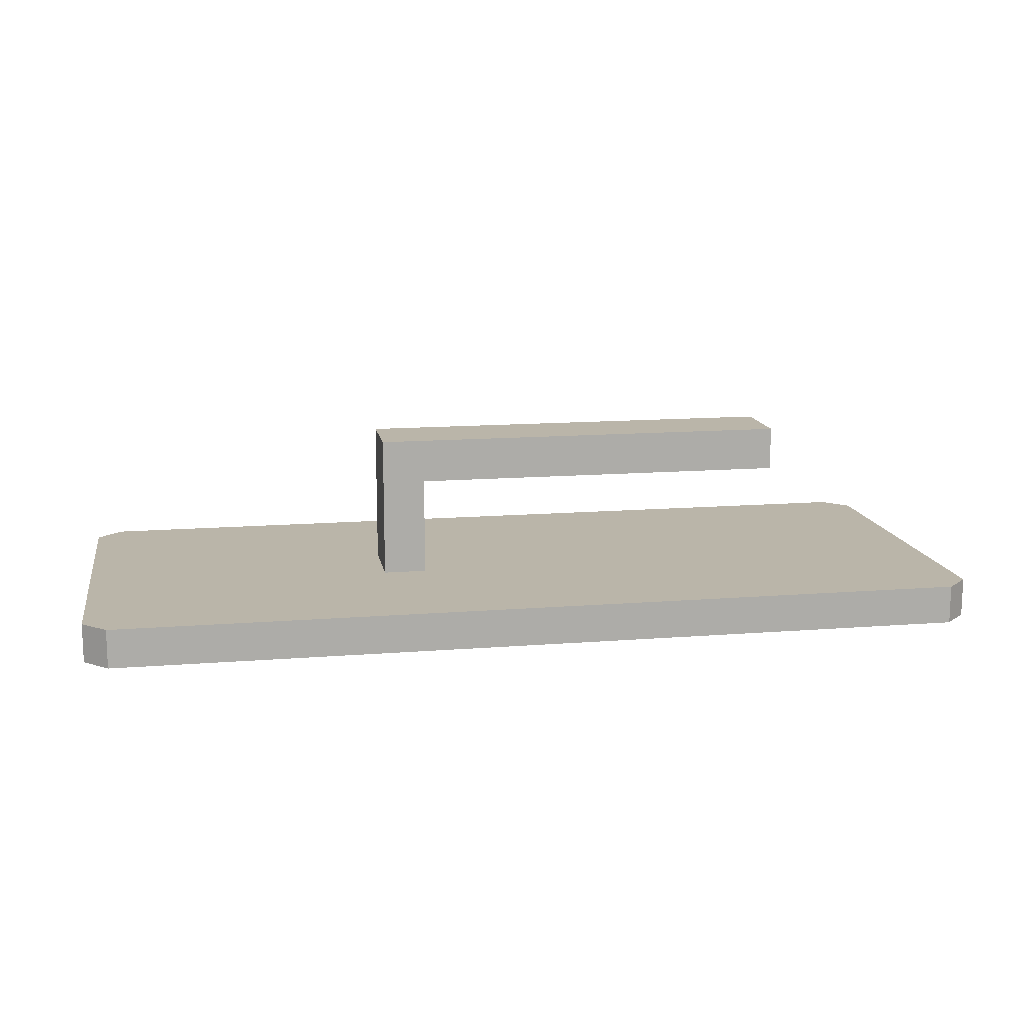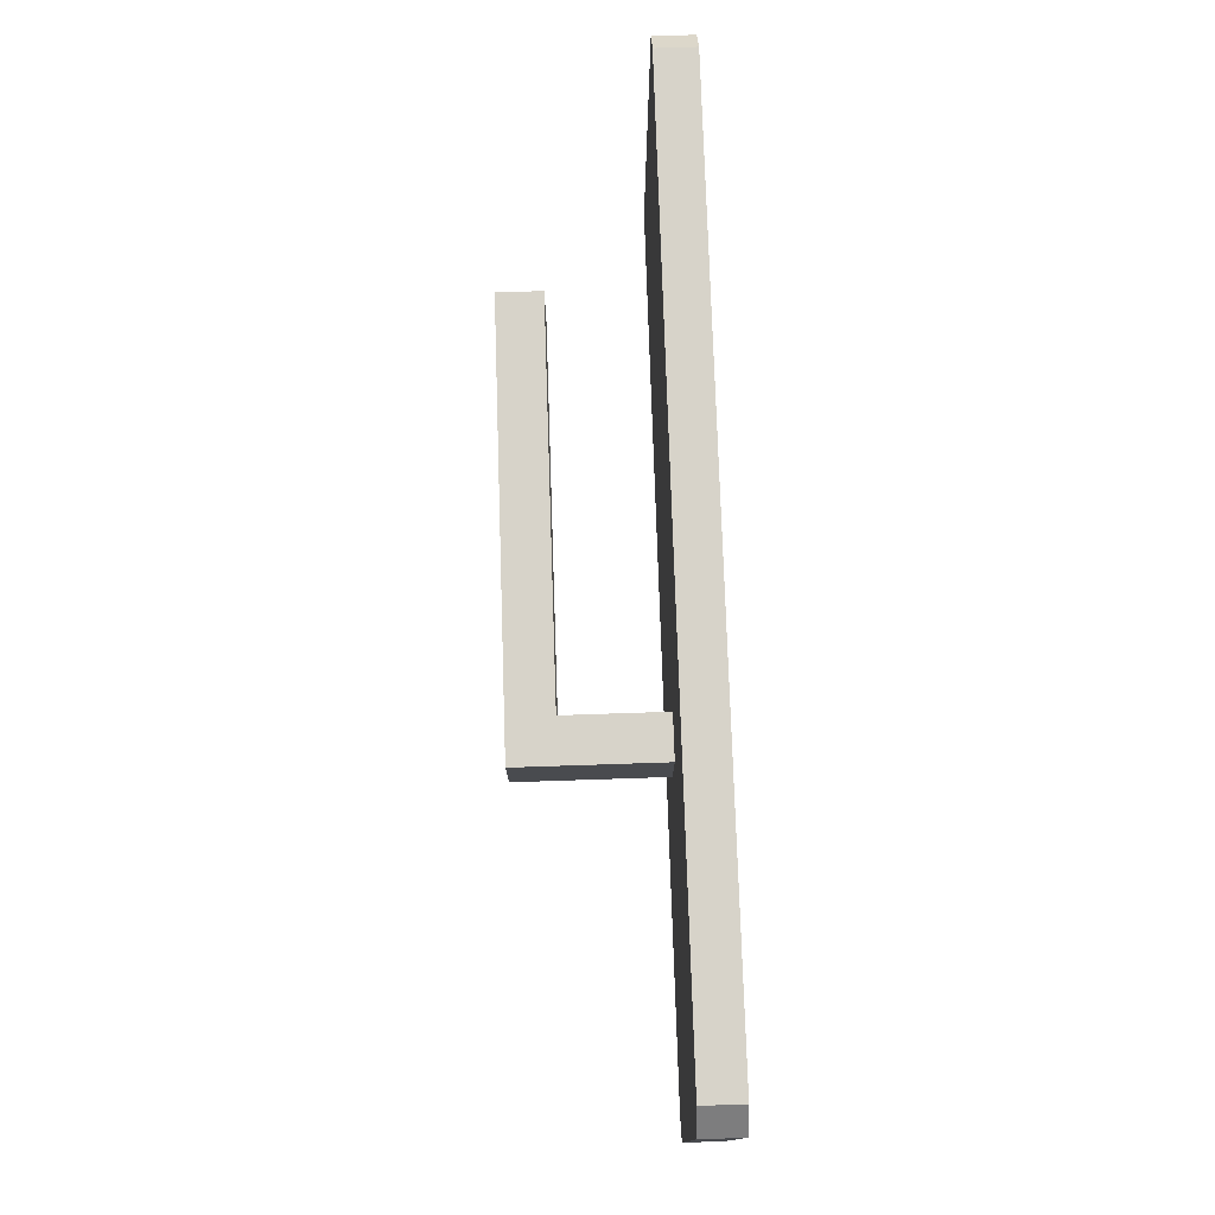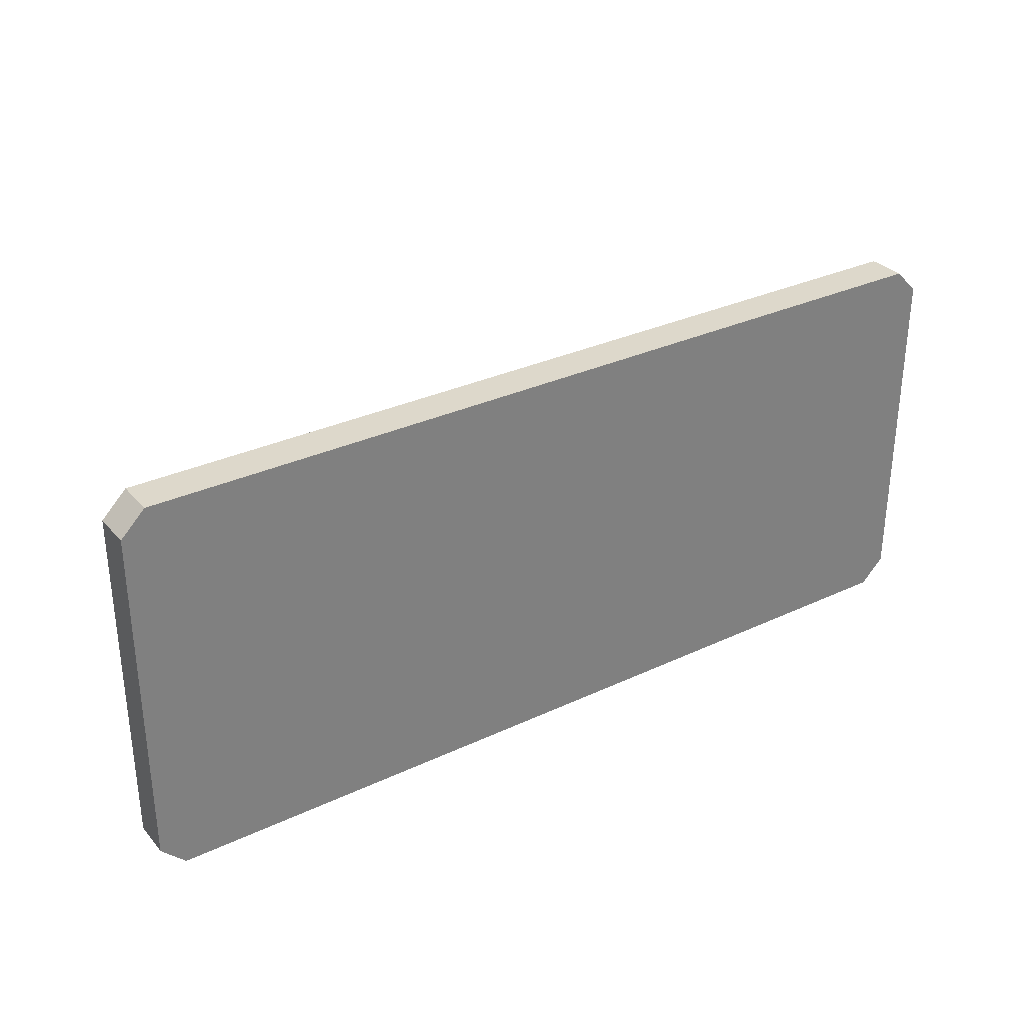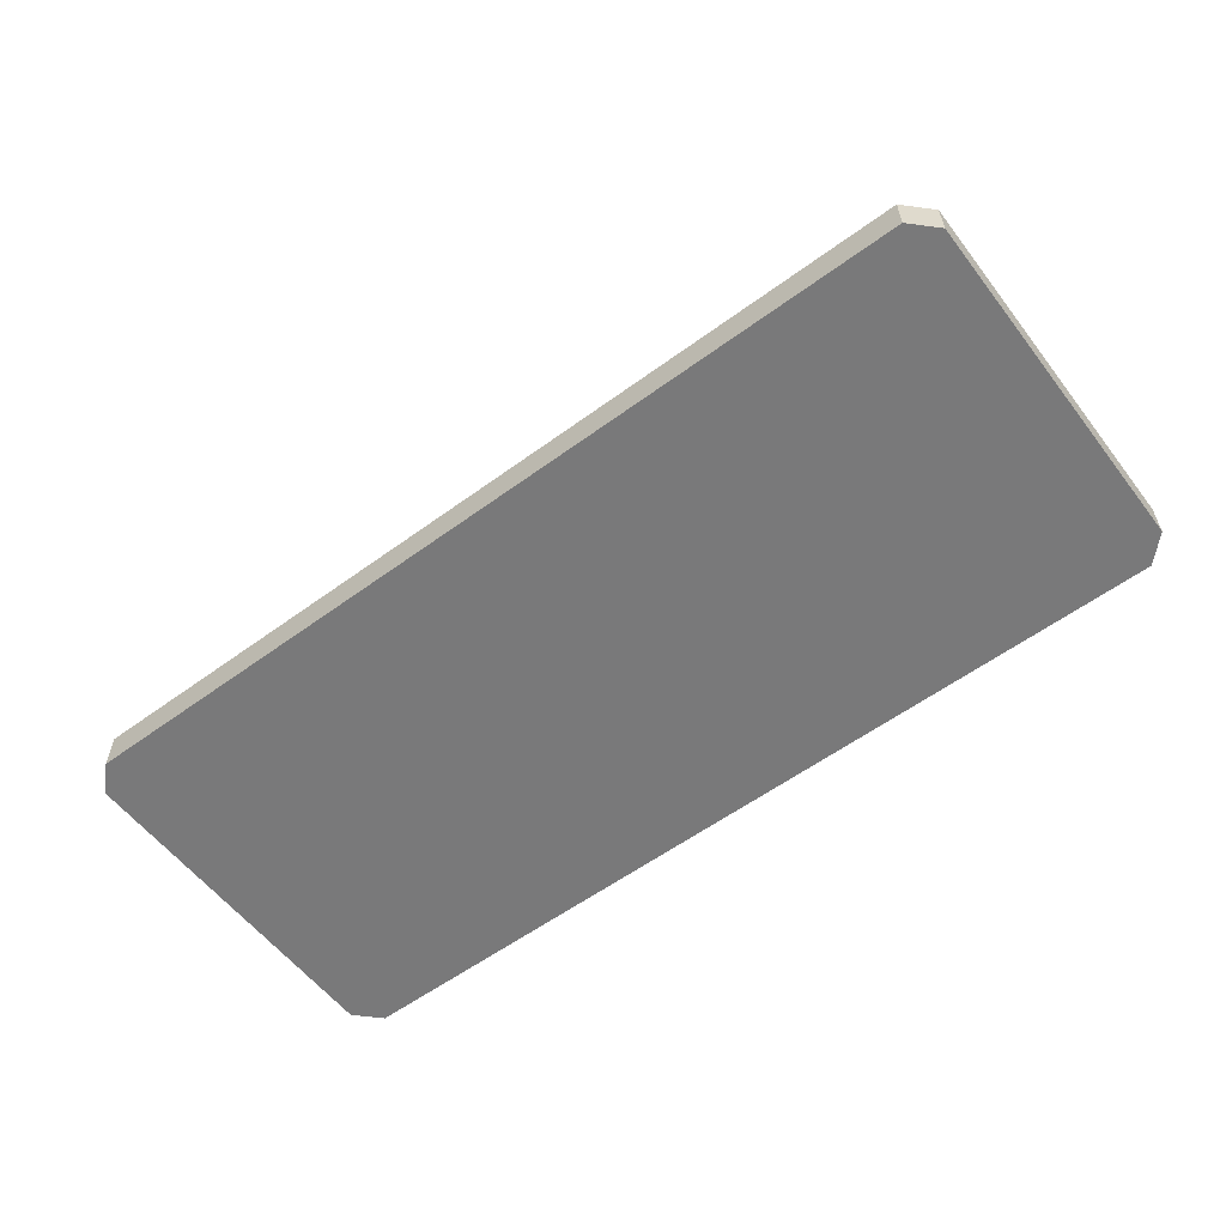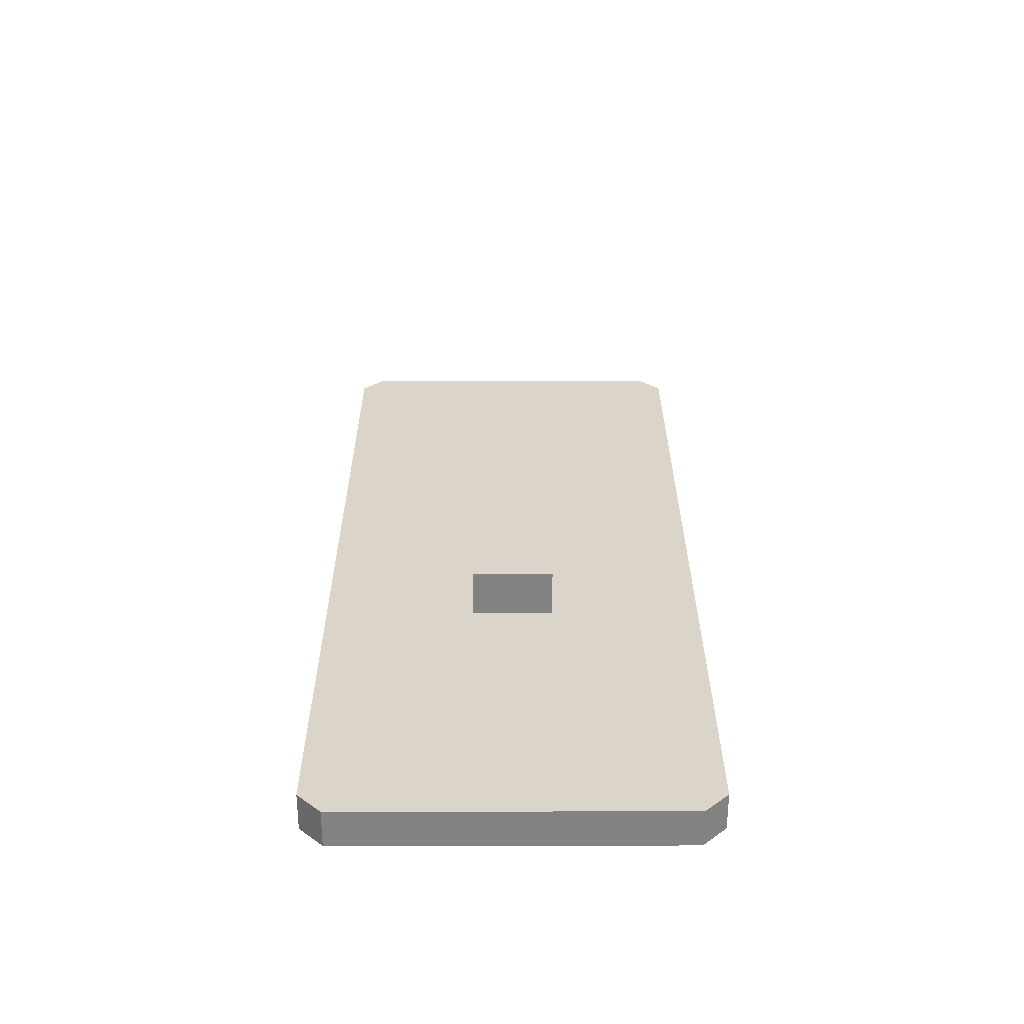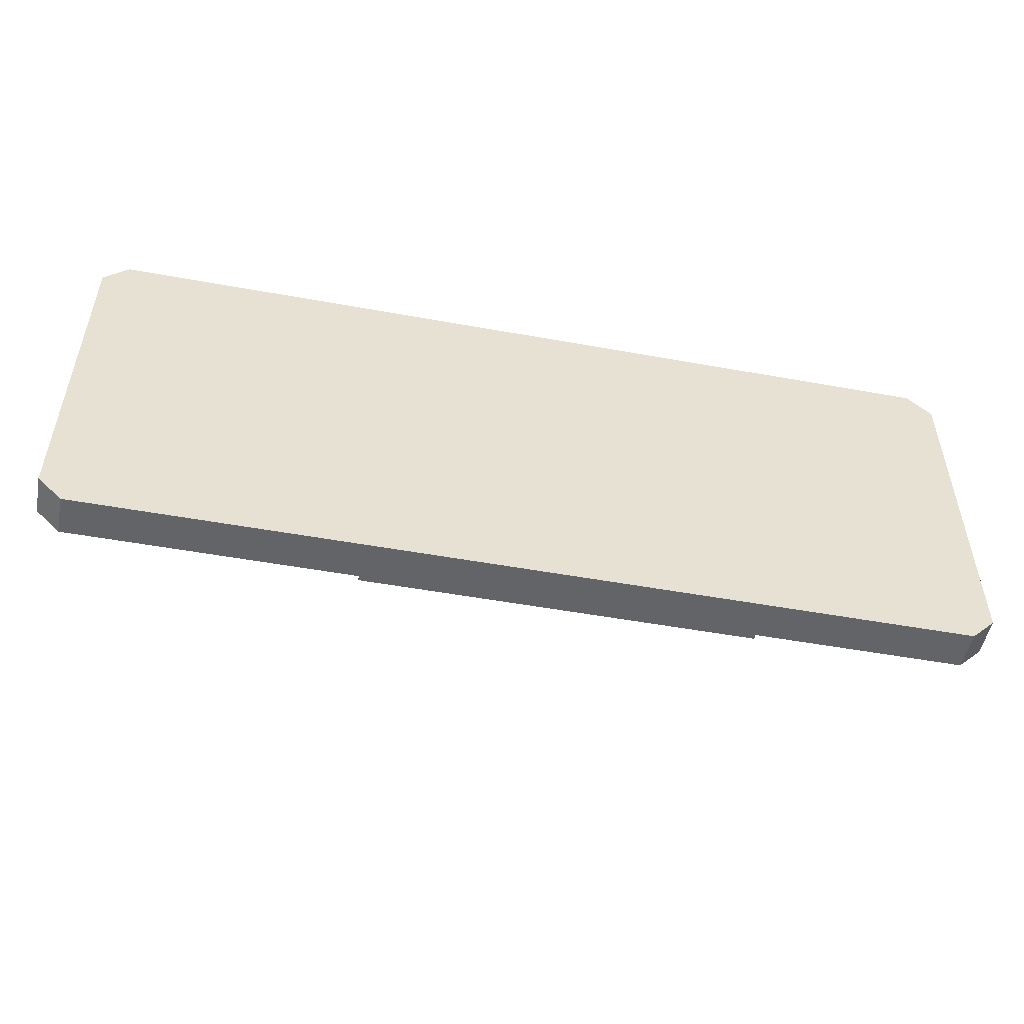
<metadata>
{"format":"obj","ext":"obj","renderer":"f3d","projection":"perspective","resolution":1024,"background":"white","views":[{"elev":13.6,"azim":-10.1,"up":"+Y"},{"elev":76.1,"azim":-91.9,"up":"+Z"},{"elev":31.3,"azim":-33.7,"up":"+Z"},{"elev":-57.8,"azim":-142.8,"up":"+Y"},{"elev":29.1,"azim":89.9,"up":"+Y"},{"elev":-51.1,"azim":-11.2,"up":"+Z"}]}
</metadata>
<code>
o Paleta
v -0.1626 0.001015 0.07363
v -0.1716 0.001015 0.06457
v -0.1716 0.01568 0.06457
v -0.1626 0.01568 0.07363
v -0.1716 0.001015 -0.06457
v -0.1626 0.001015 -0.07363
v -0.1626 0.01568 -0.07363
v -0.1716 0.01568 -0.06457
v 0.1716 0.001015 0.06457
v 0.1626 0.001015 0.07363
v 0.1626 0.01568 0.07363
v 0.1716 0.01568 0.06457
v 0.1626 0.001015 -0.07363
v 0.1716 0.001015 -0.06457
v 0.1716 0.01568 -0.06457
v 0.1626 0.01568 -0.07363
v -0.05471 0.0115 0.01414
v -0.05471 0.06948 0.01414
v -0.05471 0.0115 -0.01414
v -0.05471 0.06948 -0.01414
v -0.03838 0.0115 0.01414
v -0.03838 0.05291 0.01414
v -0.03838 0.0115 -0.01414
v -0.03838 0.05291 -0.01414
v 0.1062 0.06948 0.01414
v 0.1062 0.06948 -0.01414
v 0.1062 0.05291 0.01414
v 0.1062 0.05291 -0.01414
f 5 2 3 8
f 2 1 4 3
f 9 14 15 12
f 13 6 7 16
f 11 10 9 12
f 15 14 13 16
f 7 6 5 8
f 1 10 11 4
f 7 11 16
f 13 1 6
f 11 15 16
f 11 12 15
f 8 3 4
f 11 7 4
f 7 8 4
f 1 5 6
f 1 2 5
f 14 9 10
f 1 13 10
f 13 14 10
f 17 18 20 19
f 19 20 24 23
f 23 24 22 21
f 21 22 18 17
f 19 23 21 17
f 24 20 26 28
f 28 26 25 27
f 22 24 28 27
f 20 18 25 26
f 18 22 27 25

</code>
